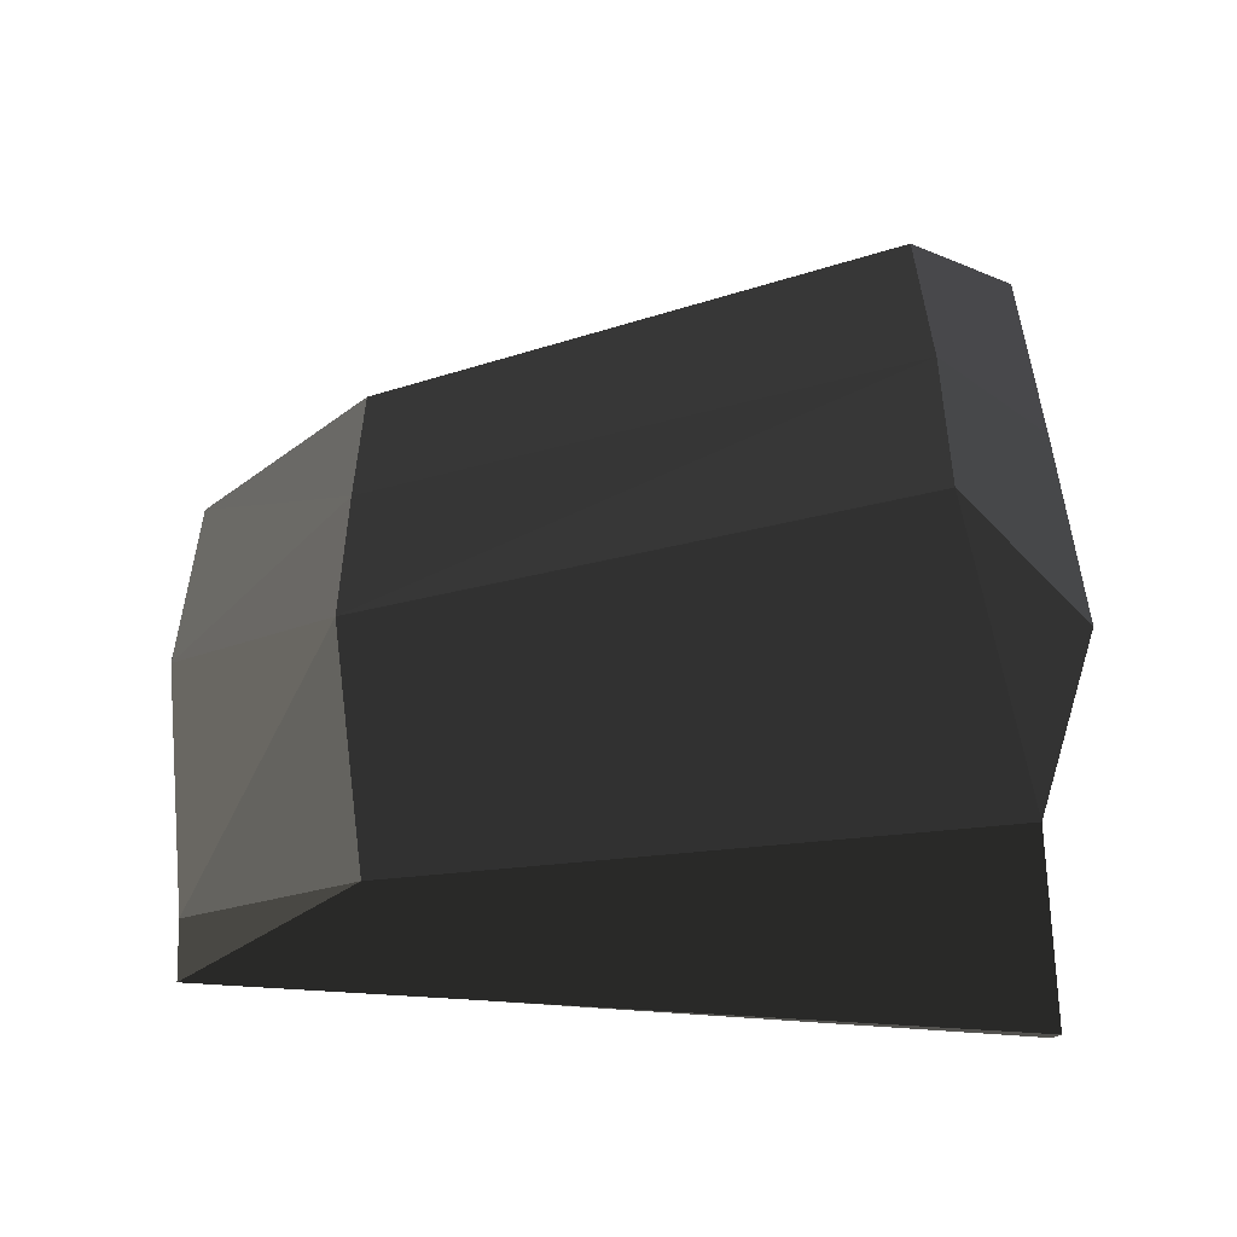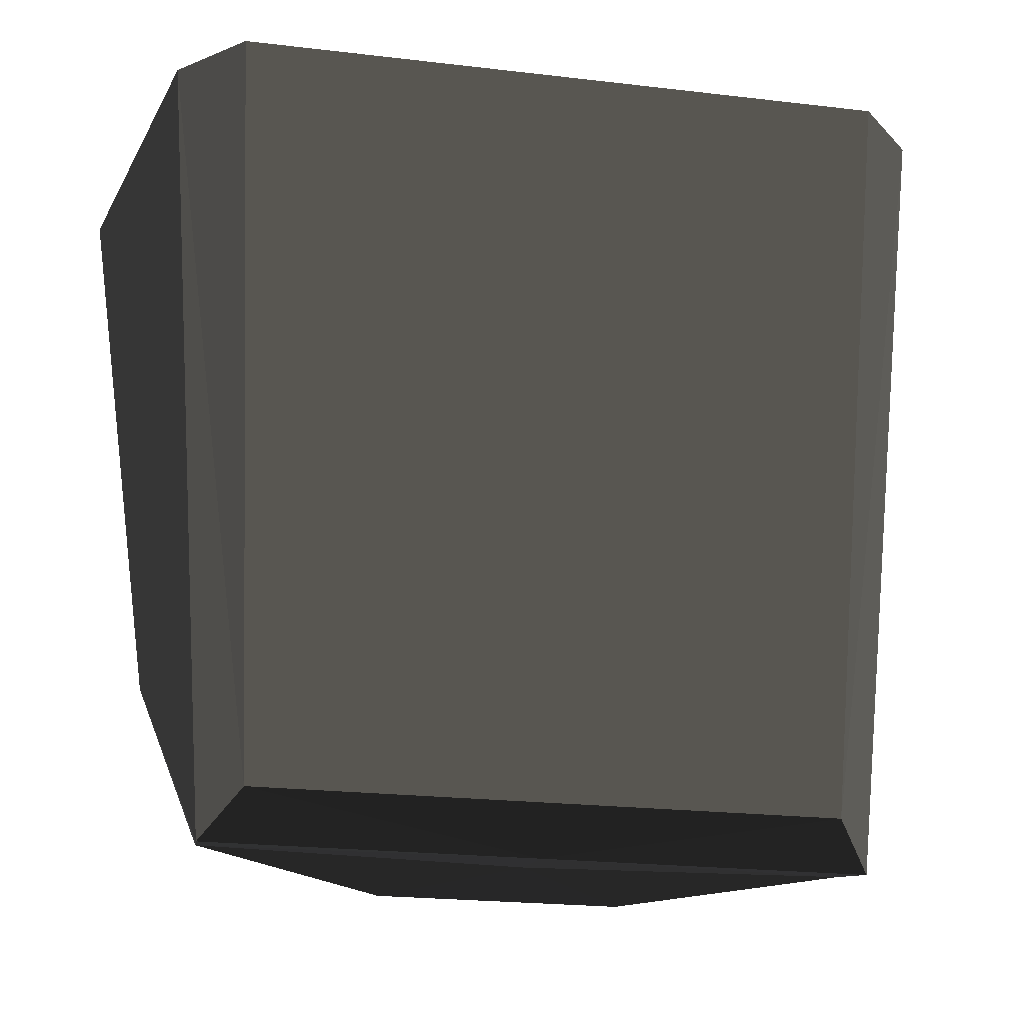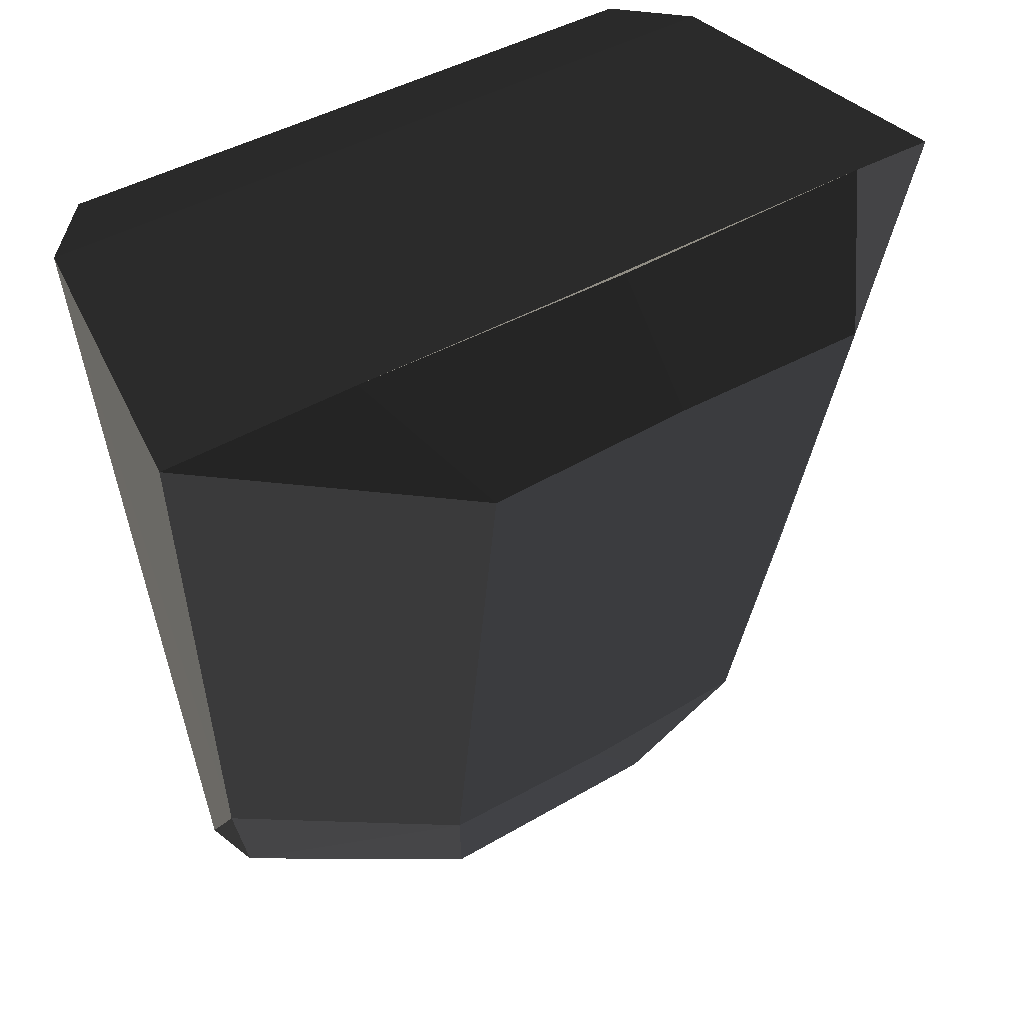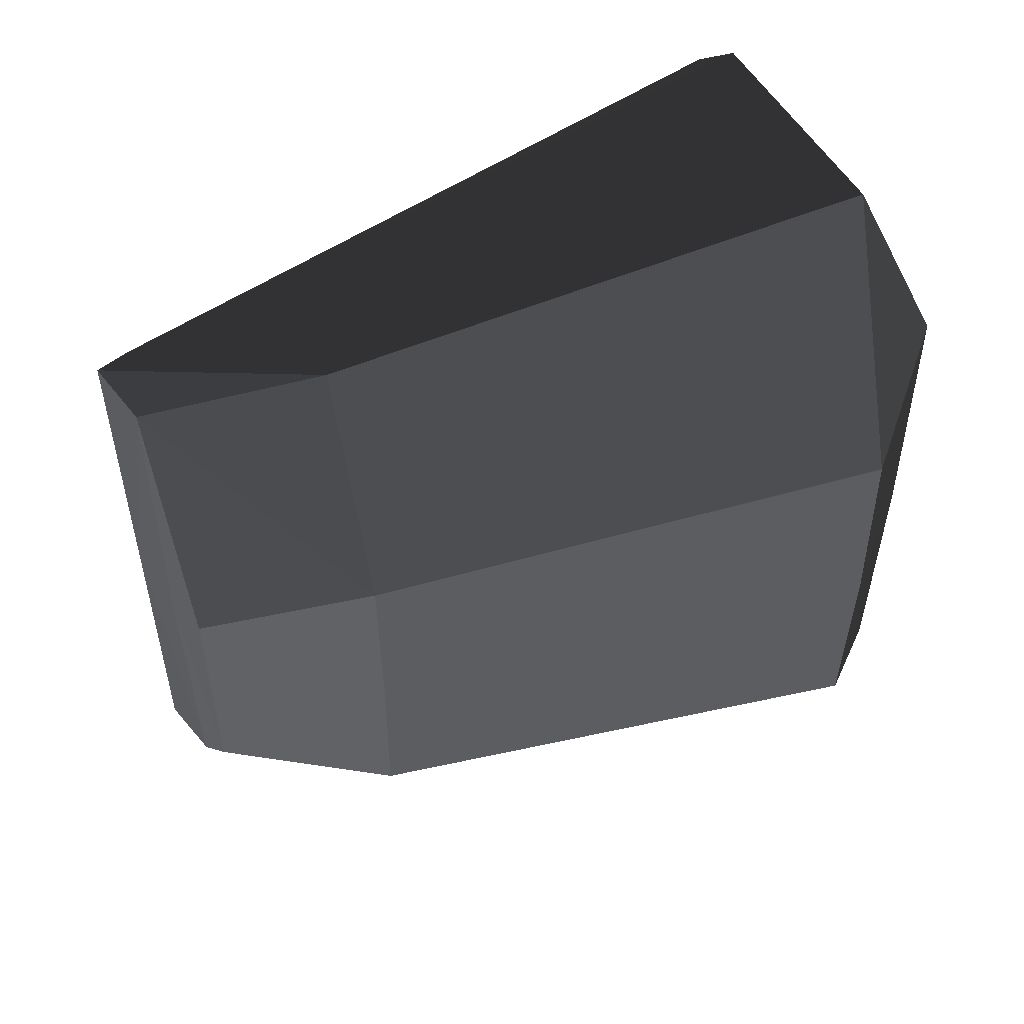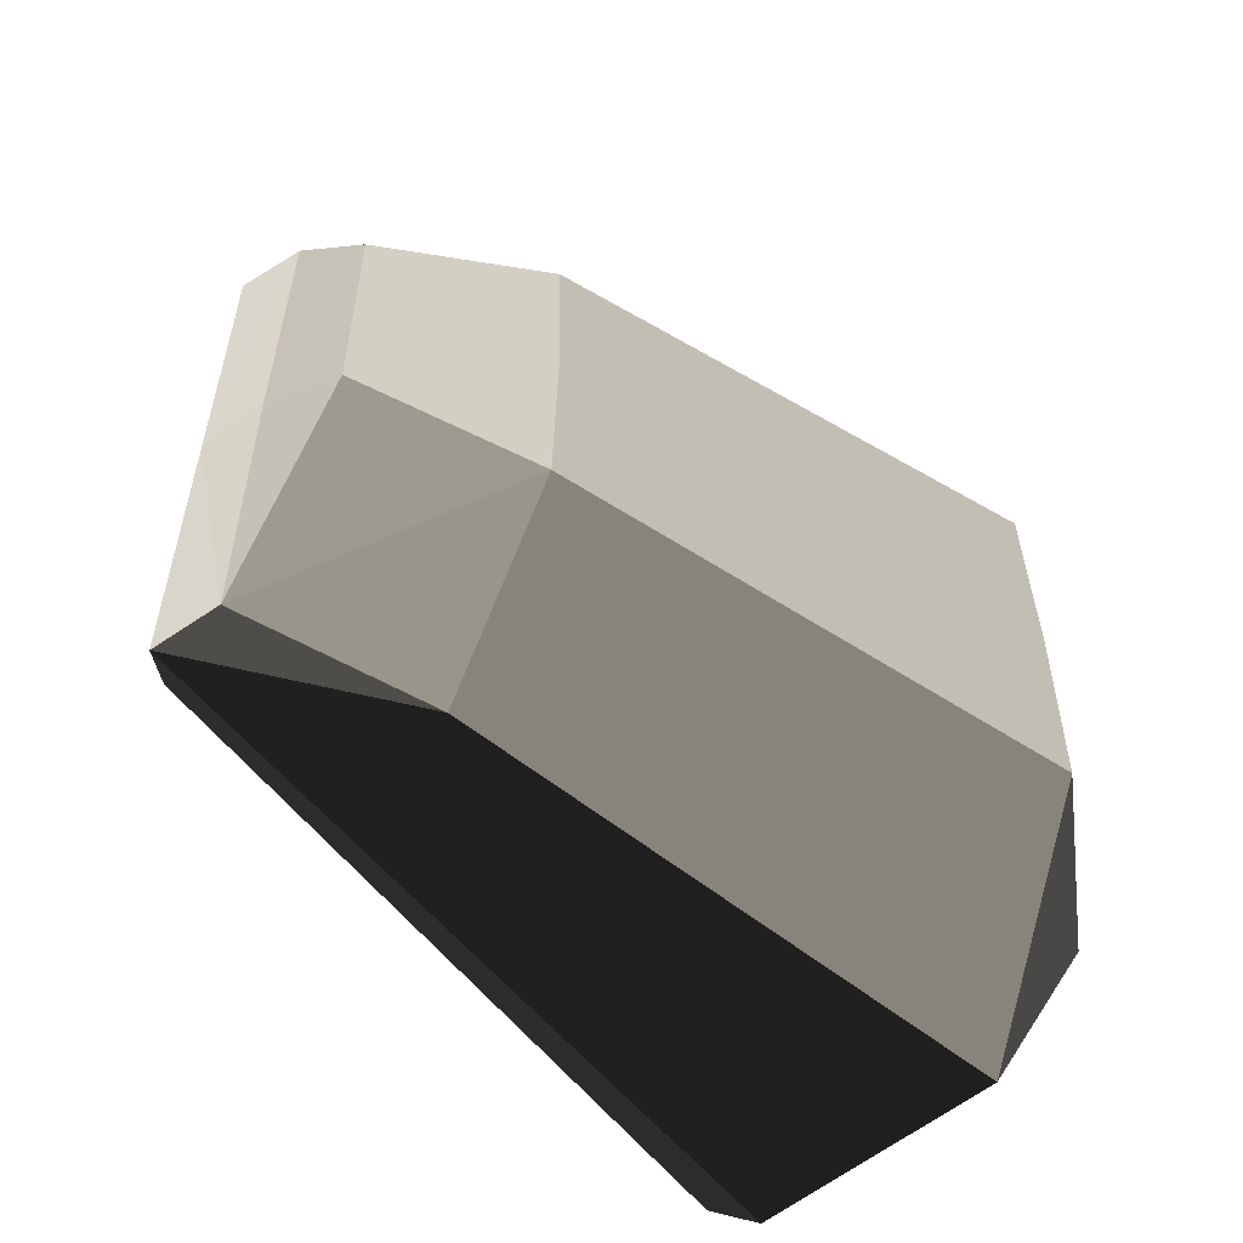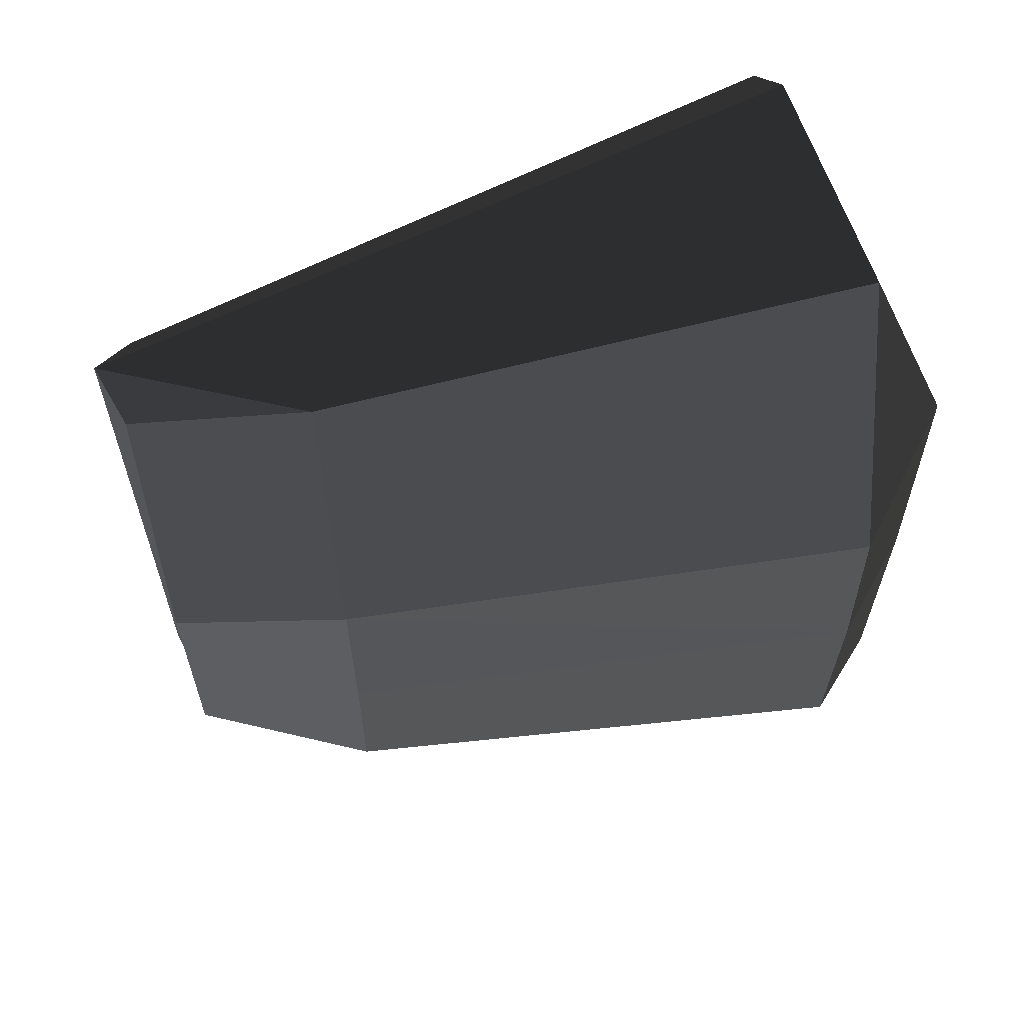
<metadata>
{"format":"obj","ext":"obj","renderer":"f3d","projection":"perspective","resolution":1024,"background":"white","views":[{"elev":-53.7,"azim":94.7,"up":"+Z"},{"elev":-22.0,"azim":-101.7,"up":"+Y"},{"elev":40.7,"azim":53.9,"up":"+Y"},{"elev":53.0,"azim":63.4,"up":"+Z"},{"elev":-56.1,"azim":45.6,"up":"+Z"},{"elev":61.9,"azim":71.1,"up":"+Z"}]}
</metadata>
<code>
v  0.0072 -0.0066 0
v  0.005 -0.0179 0
v  0.0049 -0.0179 -0.0038
v  0.0004 -0.0212 -0.0067
v  0.0021 -0.0175 -0.0079
v  -0.002 -0.0206 -0.006
v  -0.0039 -0.0052 -0.0068
v  -0.0025 -0.0052 -0.0081
v  0.0072 -0.0067 -0.0044
v  -0.0025 -0.0052 -0
v  -0.0039 -0.0052 -0
v  0.0038 -0.0058 -0.0094
v  0.0052 -0.0045 -0.006
v  0.0053 -0.0045 0
v  -0.0011 -0.0215 -0.0068
v  0.0038 -0.0058 0
v  0.0032 -0.0214 0
v  0.0032 -0.0214 -0.0026
v  -0.0011 -0.0215 0
v  -0.002 -0.0206 0
v  0.0005 -0.0213 0
v  0.0072 -0.0067 0.0044
v  0.0049 -0.0179 0.0038
v  0.0021 -0.0175 0.0079
v  0.0004 -0.0212 0.0067
v  -0.002 -0.0206 0.006
v  -0.0011 -0.0215 0.0068
v  -0.0025 -0.0052 0.0081
v  -0.0039 -0.0052 0.0068
v  0.0052 -0.0045 0.006
v  0.0038 -0.0058 0.0094
v  0.0032 -0.0214 0.0026
o Cube
g Cube
f 1 2 3
f 4 5 3
f 6 7 8
f 9 3 5
f 10 8 7
f 11 7 6
f 9 12 13
f 14 1 9
f 5 15 8
f 8 10 16
f 2 17 18
f 19 20 6
f 18 17 21
f 13 12 16
f 4 21 19
f 1 22 23
f 23 24 25
f 26 27 28
f 24 23 22
f 29 28 10
f 26 29 11
f 22 30 31
f 14 30 22
f 27 24 28
f 16 10 28
f 32 17 2
f 26 20 19
f 32 25 21
f 30 14 16
f 25 27 19
f 9 1 3
f 18 4 3
f 15 6 8
f 12 9 5
f 11 10 7
f 20 11 6
f 13 14 9
f 15 5 4
f 5 8 12
f 12 8 16
f 3 2 18
f 15 19 6
f 4 18 21
f 14 13 16
f 15 4 19
f 2 1 23
f 32 23 25
f 29 26 28
f 31 24 22
f 11 29 10
f 20 26 11
f 1 14 22
f 24 27 25
f 24 31 28
f 31 16 28
f 23 32 2
f 27 26 19
f 17 32 21
f 31 30 16
f 21 25 19

</code>
